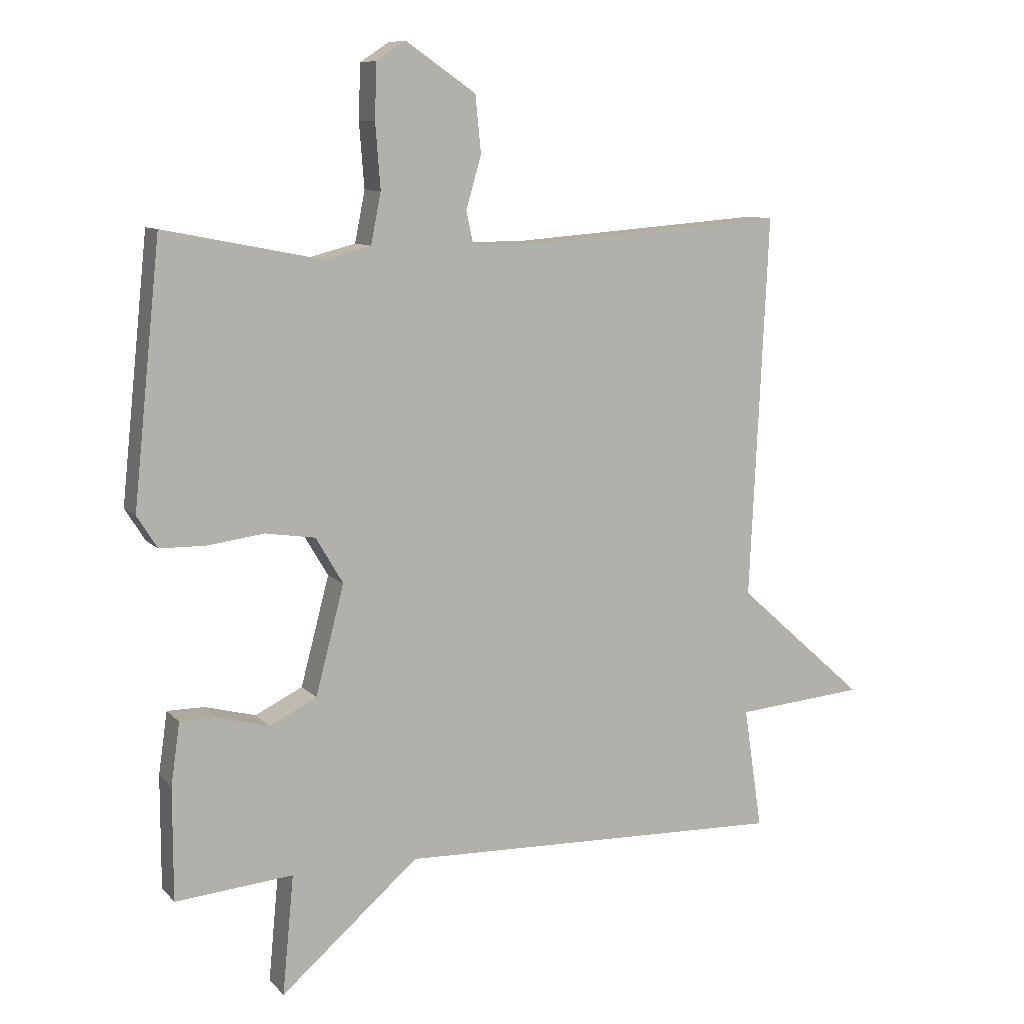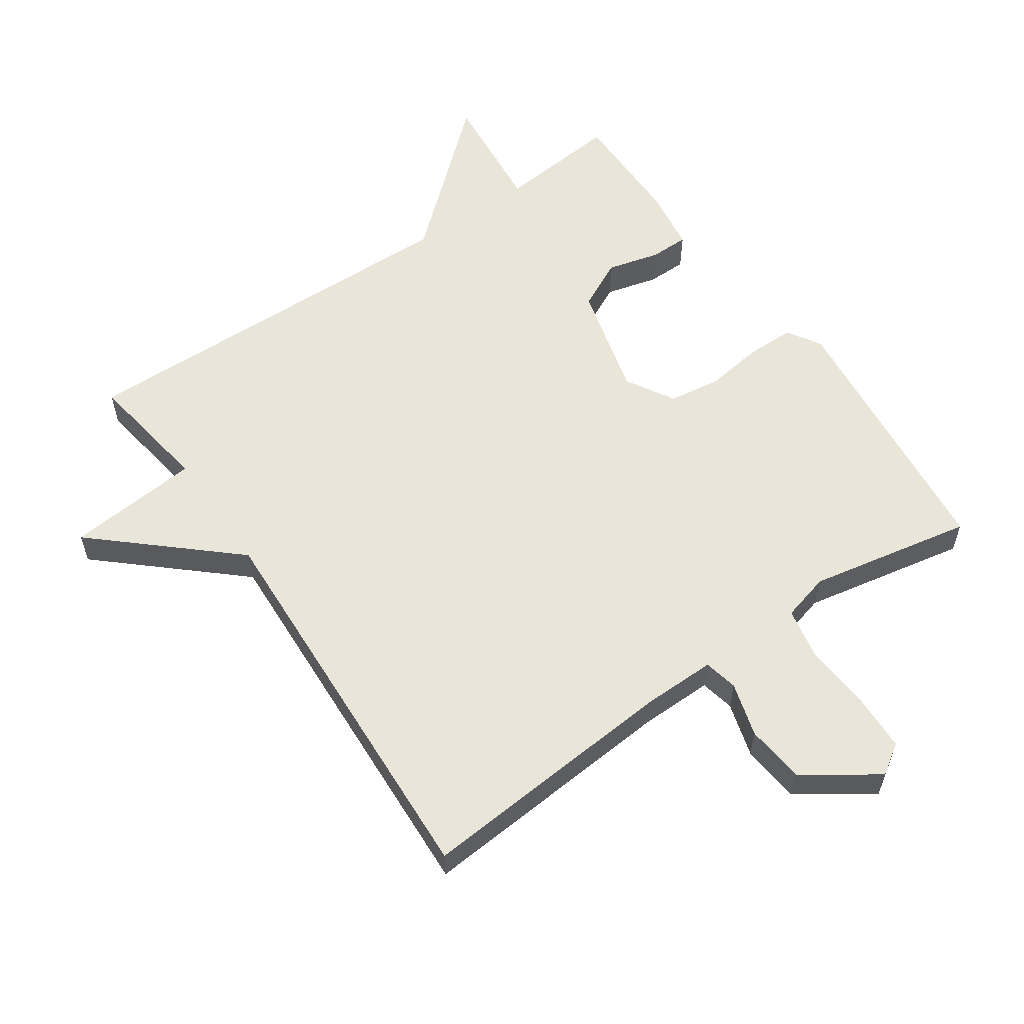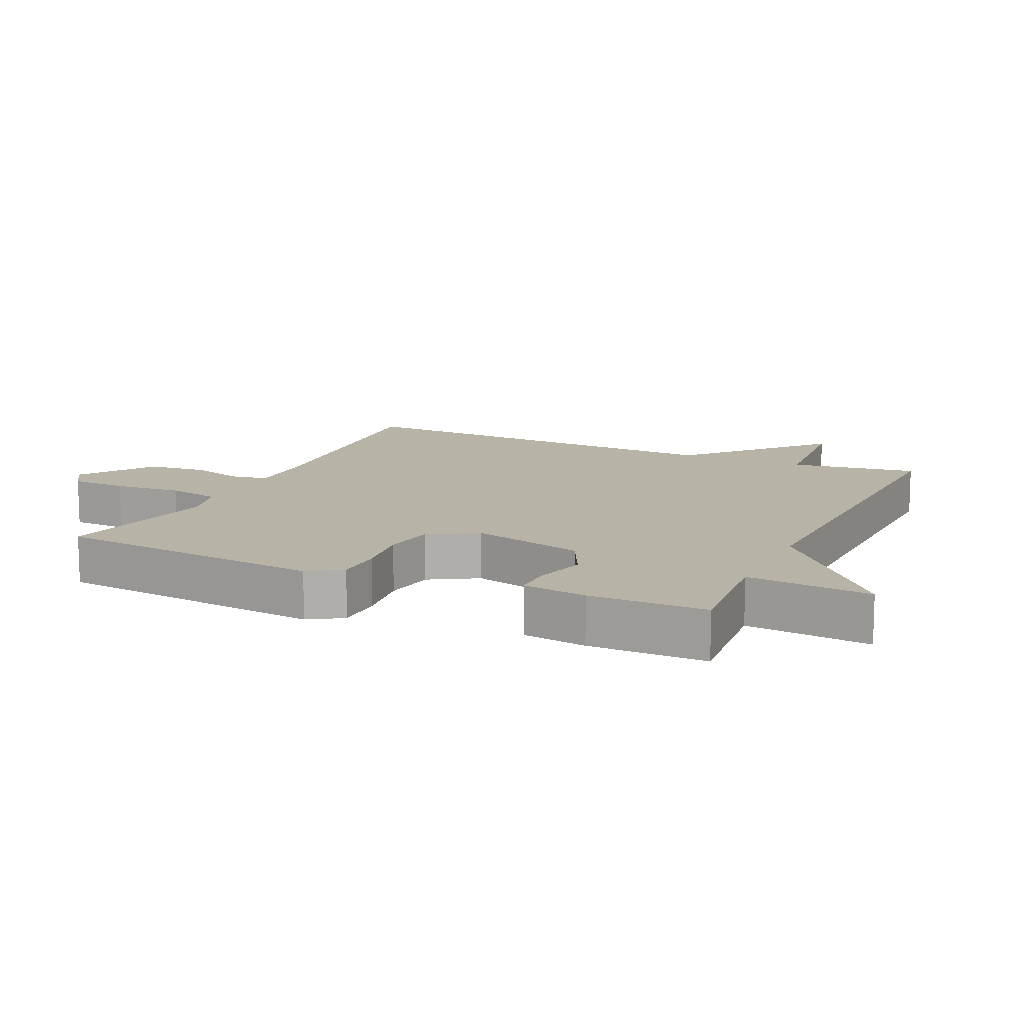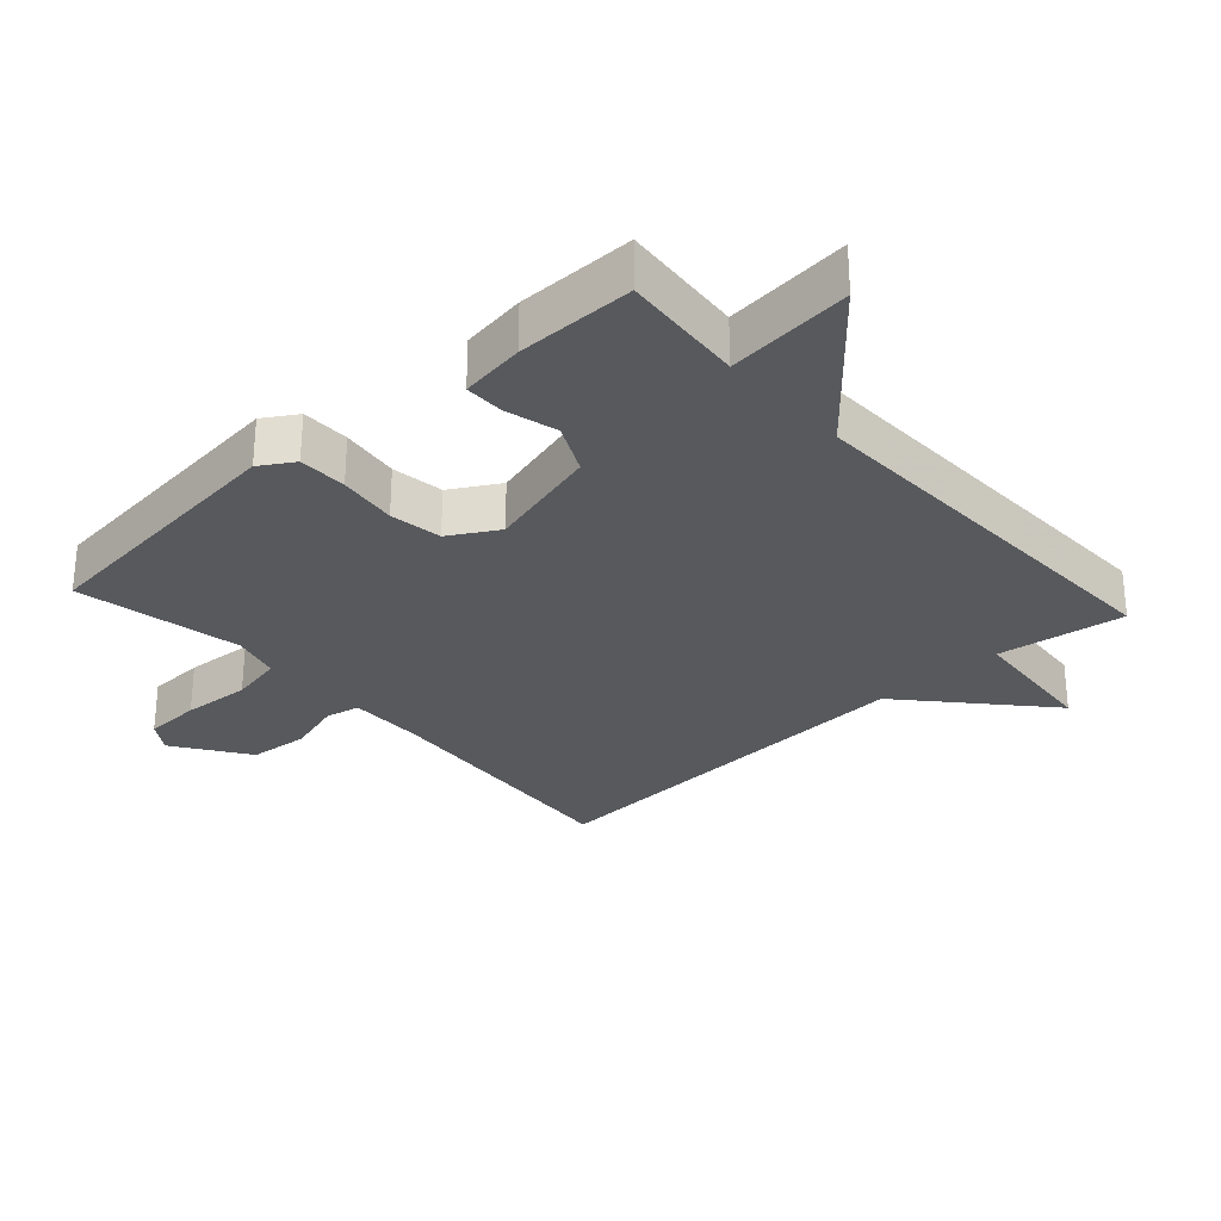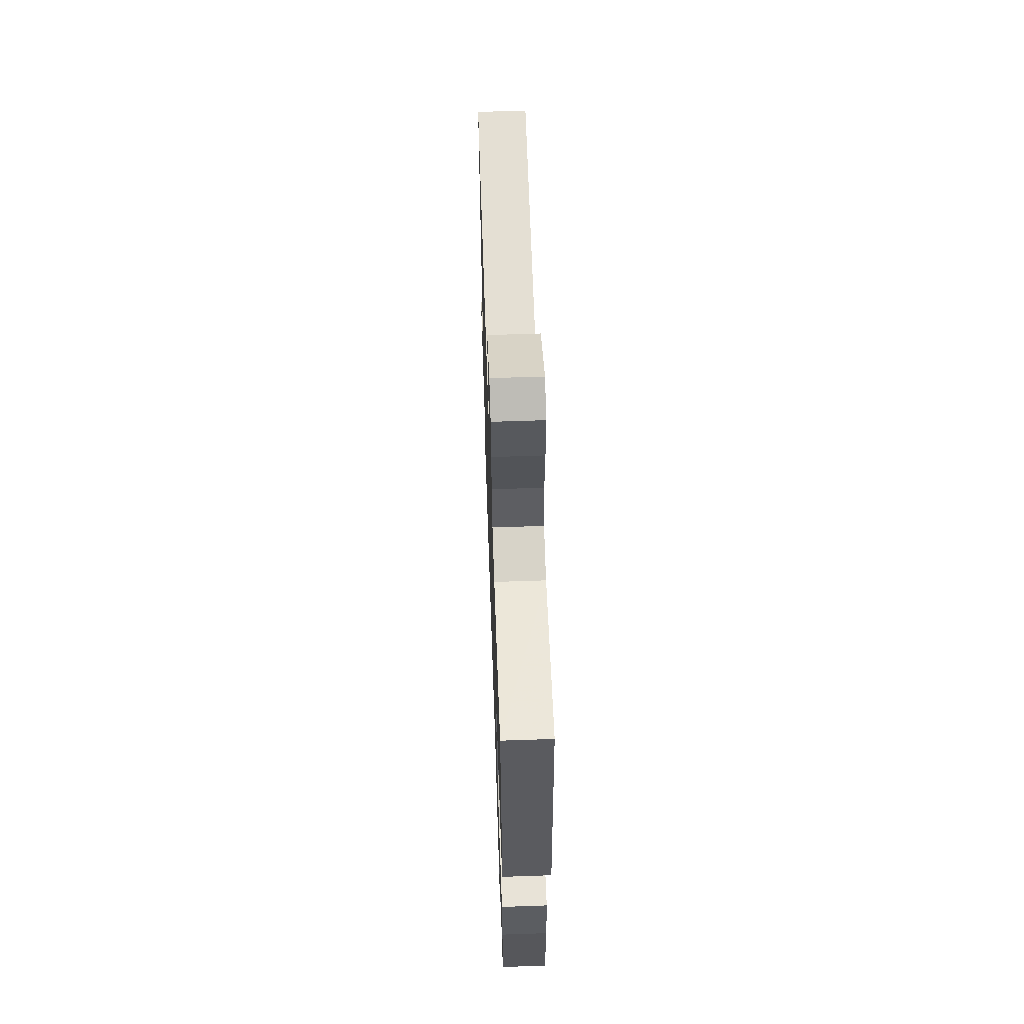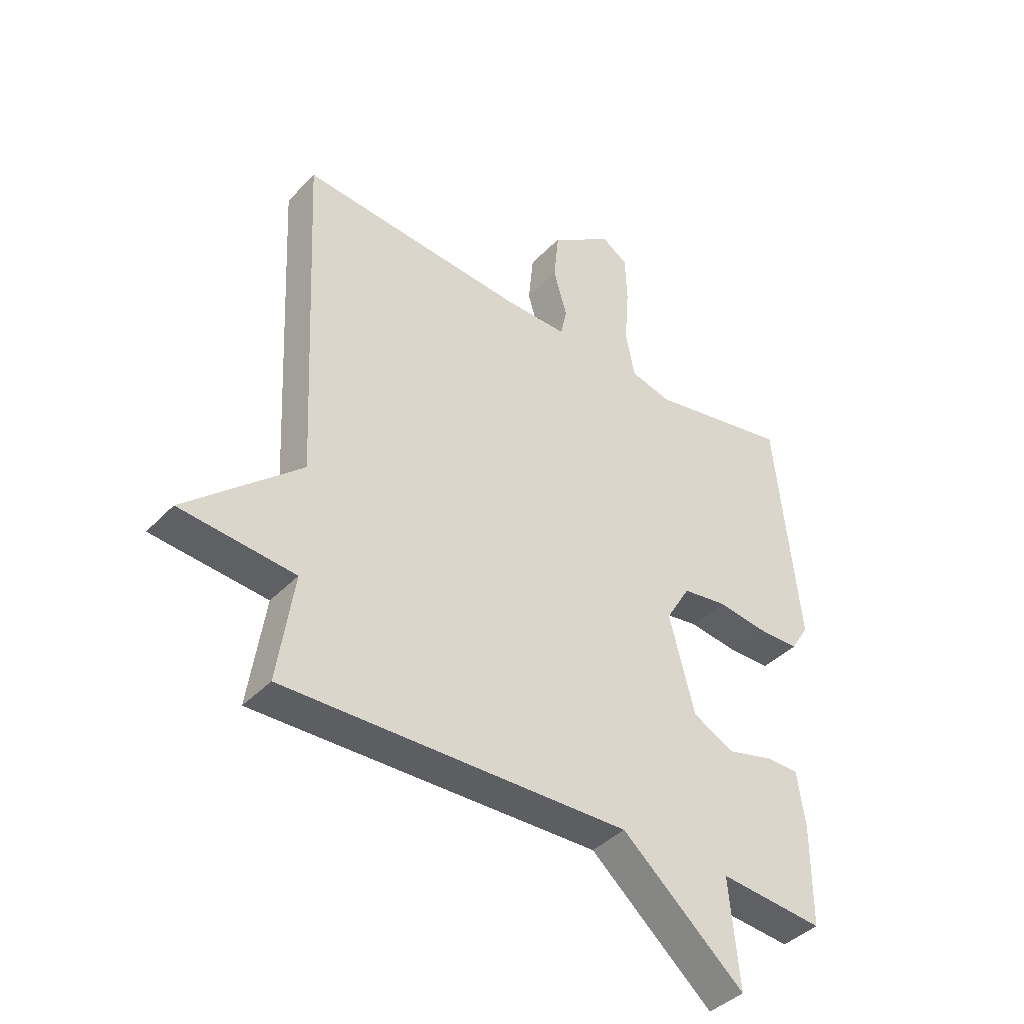
<metadata>
{"format":"obj","ext":"obj","renderer":"f3d","projection":"perspective","resolution":1024,"background":"white","views":[{"elev":9.4,"azim":156.5,"up":"+Z"},{"elev":58.4,"azim":-34.7,"up":"+Y"},{"elev":12.6,"azim":114.8,"up":"+Y"},{"elev":-29.3,"azim":132.2,"up":"+Y"},{"elev":62.4,"azim":88.0,"up":"+Z"},{"elev":-40.5,"azim":-38.8,"up":"+Z"}]}
</metadata>
<code>
v -0.5 0.07 0.5
v -0.1 0.07 0.469
v 0.013 0.07 0.468
v 0.024 0.07 0.52
v 0 0.07 0.603
v 0.009 0.07 0.693
v 0.12 0.07 0.769
v 0.166 0.07 0.739
v 0.169 0.07 0.653
v 0.161 0.07 0.55
v 0.177 0.07 0.47
v 0.25 0.07 0.451
v 0.5 0.07 0.5
v 0.543 0.07 0.089
v 0.511 0.07 0.038
v 0.438 0.07 0.037
v 0.349 0.07 0.049
v 0.27 0.07 0.037
v 0.227 0.07 -0.036
v 0.272 0.07 -0.208
v 0.347 0.07 -0.245
v 0.427 0.07 -0.224
v 0.486 0.07 -0.224
v 0.5 0.07 -0.322
v 0.5 0.07 -0.5
v 0.314 0.07 -0.483
v 0.332 0.07 -0.672
v 0.114 0.07 -0.483
v -0.5 0.07 -0.5
v -0.471 0.07 -0.307
v -0.675 0.07 -0.289
v -0.471 0.07 -0.107
v -0.5 0 0.5
v -0.1 0 0.469
v 0.013 0 0.468
v 0.024 0 0.52
v 0 0 0.603
v 0.009 0 0.693
v 0.12 0 0.769
v 0.166 0 0.739
v 0.169 0 0.653
v 0.161 0 0.55
v 0.177 0 0.47
v 0.25 0 0.451
v 0.5 0 0.5
v 0.543 0 0.089
v 0.511 0 0.038
v 0.438 0 0.037
v 0.349 0 0.049
v 0.27 0 0.037
v 0.227 0 -0.036
v 0.272 0 -0.208
v 0.347 0 -0.245
v 0.427 0 -0.224
v 0.486 0 -0.224
v 0.5 0 -0.322
v 0.5 0 -0.5
v 0.314 0 -0.483
v 0.332 0 -0.672
v 0.114 0 -0.483
v -0.5 0 -0.5
v -0.471 0 -0.307
v -0.675 0 -0.289
v -0.471 0 -0.107
f 30 31 32
f 28 29 30
f 28 30 32
f 26 27 28
f 32 1 2
f 28 32 2
f 26 28 2
f 24 25 26
f 23 24 26
f 22 23 26
f 21 22 26
f 20 21 26
f 26 2 3
f 20 26 3
f 19 20 3
f 15 16 17
f 14 15 17
f 13 14 17
f 12 13 17
f 11 12 17 18
f 8 9 10
f 7 8 10
f 6 7 10
f 5 6 10
f 4 5 10
f 4 10 11
f 11 18 19
f 4 11 19
f 3 4 19
f 64 63 62
f 62 61 60
f 64 62 60
f 60 59 58
f 34 33 64
f 34 64 60
f 34 60 58
f 58 57 56
f 58 56 55
f 58 55 54
f 58 54 53
f 58 53 52
f 35 34 58
f 35 58 52
f 35 52 51
f 49 48 47
f 49 47 46
f 49 46 45
f 49 45 44
f 50 49 44 43
f 42 41 40
f 42 40 39
f 42 39 38
f 42 38 37
f 42 37 36
f 43 42 36
f 51 50 43
f 51 43 36
f 51 36 35
f 1 33 34 2
f 2 34 35 3
f 3 35 36 4
f 4 36 37 5
f 5 37 38 6
f 6 38 39 7
f 7 39 40 8
f 8 40 41 9
f 9 41 42 10
f 10 42 43 11
f 11 43 44 12
f 12 44 45 13
f 13 45 46 14
f 14 46 47 15
f 15 47 48 16
f 16 48 49 17
f 17 49 50 18
f 18 50 51 19
f 19 51 52 20
f 20 52 53 21
f 21 53 54 22
f 22 54 55 23
f 23 55 56 24
f 24 56 57 25
f 25 57 58 26
f 26 58 59 27
f 27 59 60 28
f 28 60 61 29
f 29 61 62 30
f 30 62 63 31
f 31 63 64 32
f 32 64 33 1

</code>
